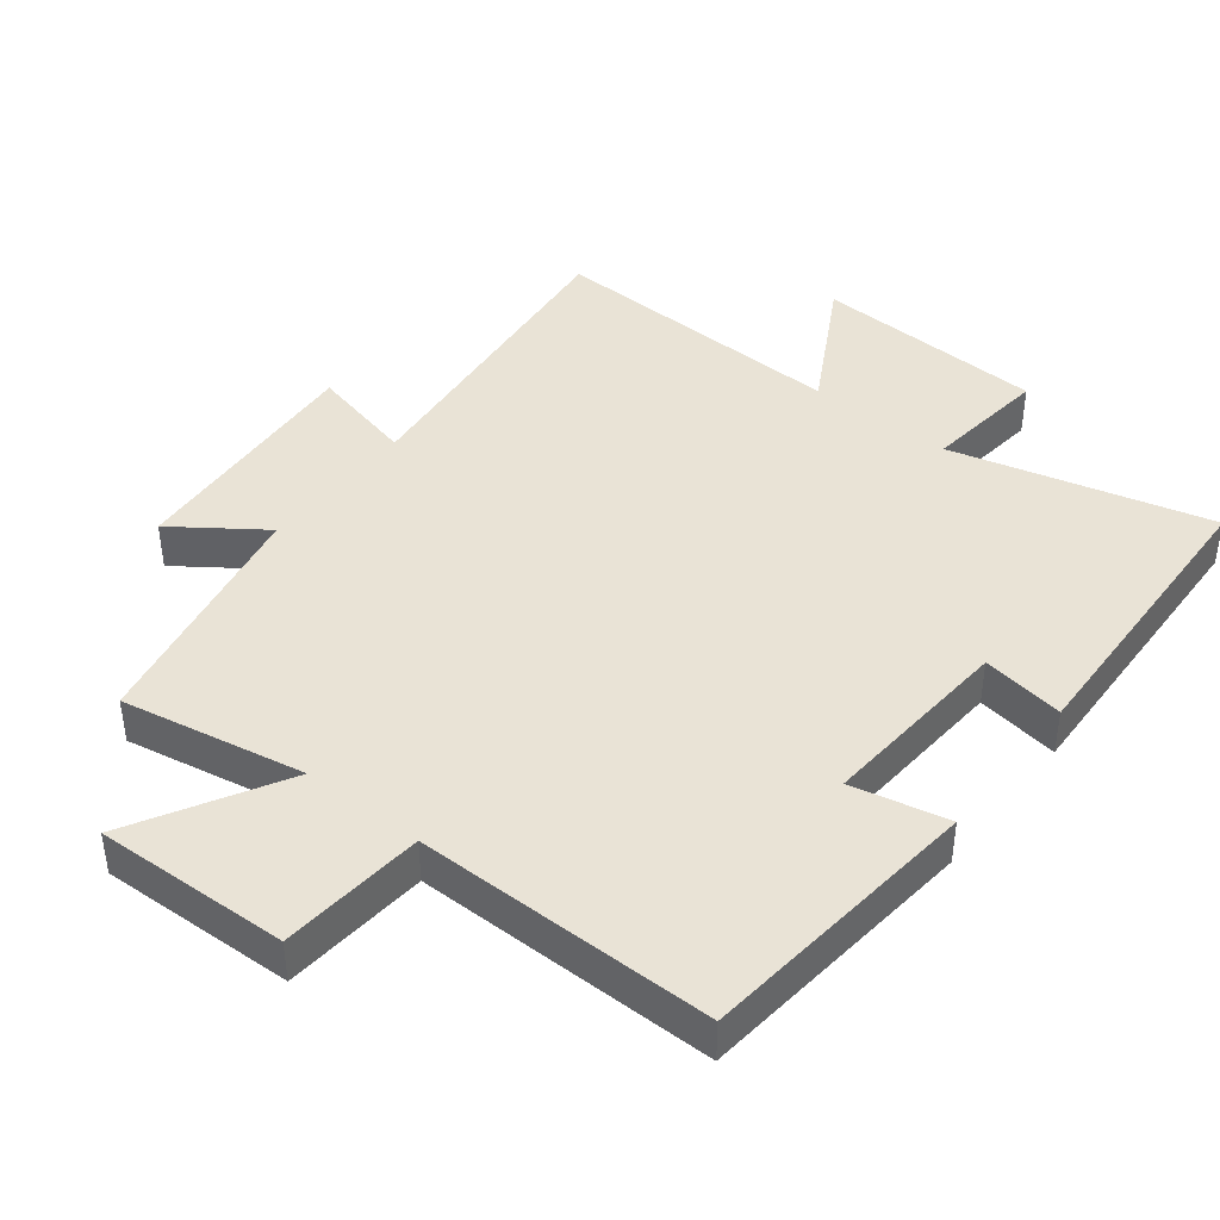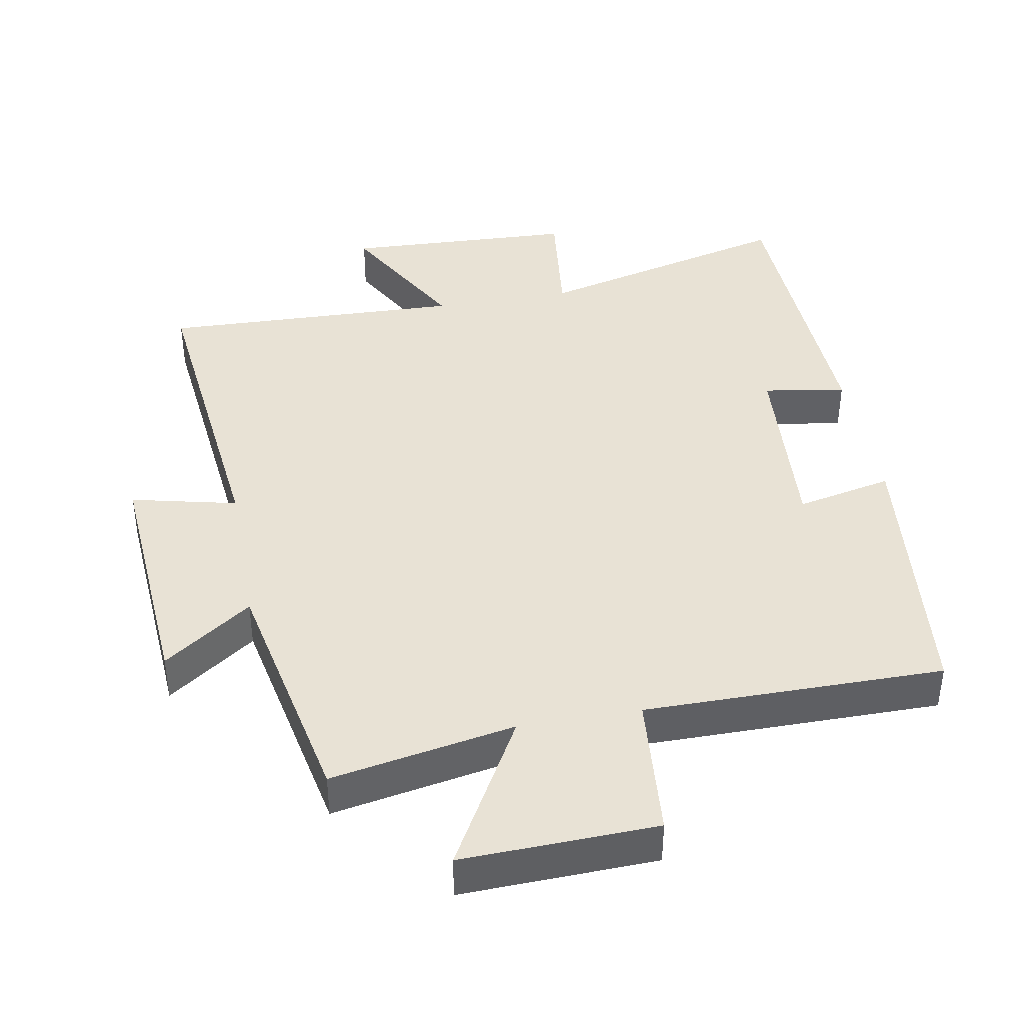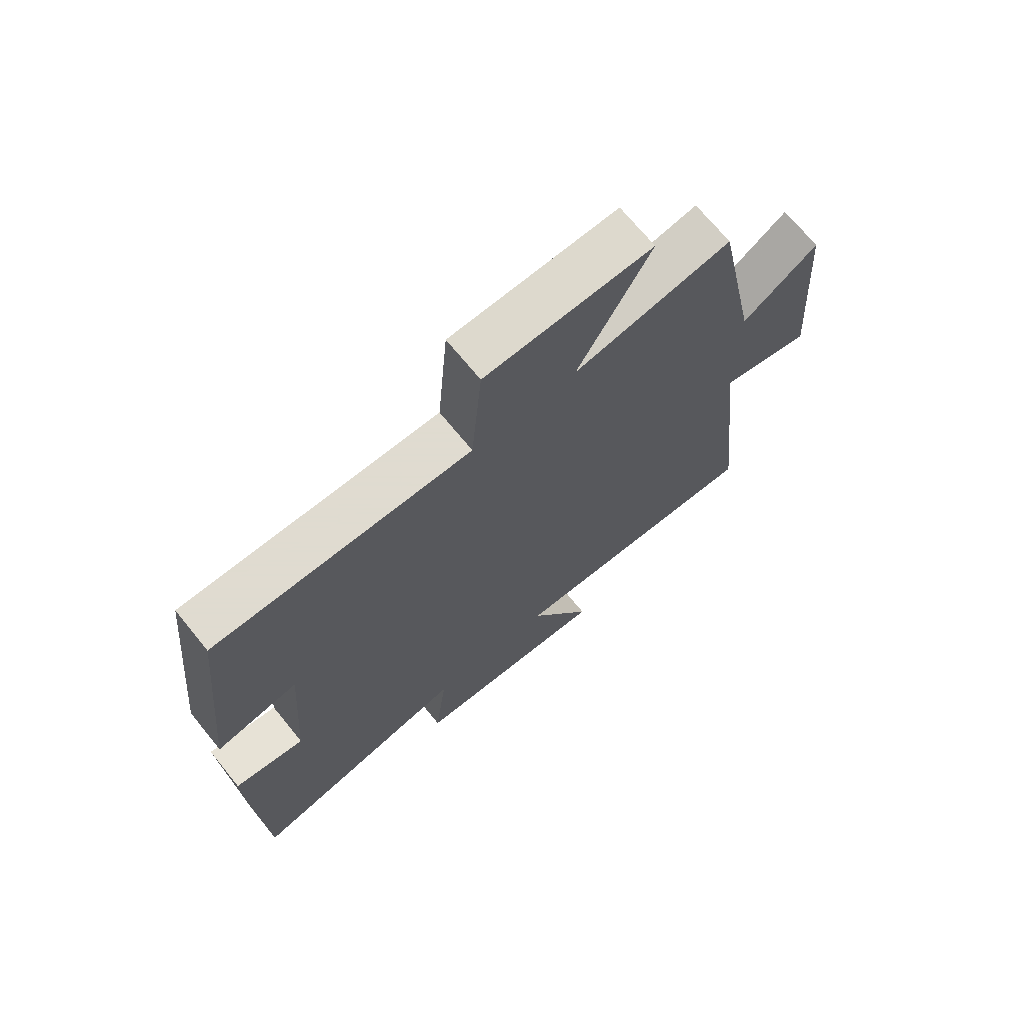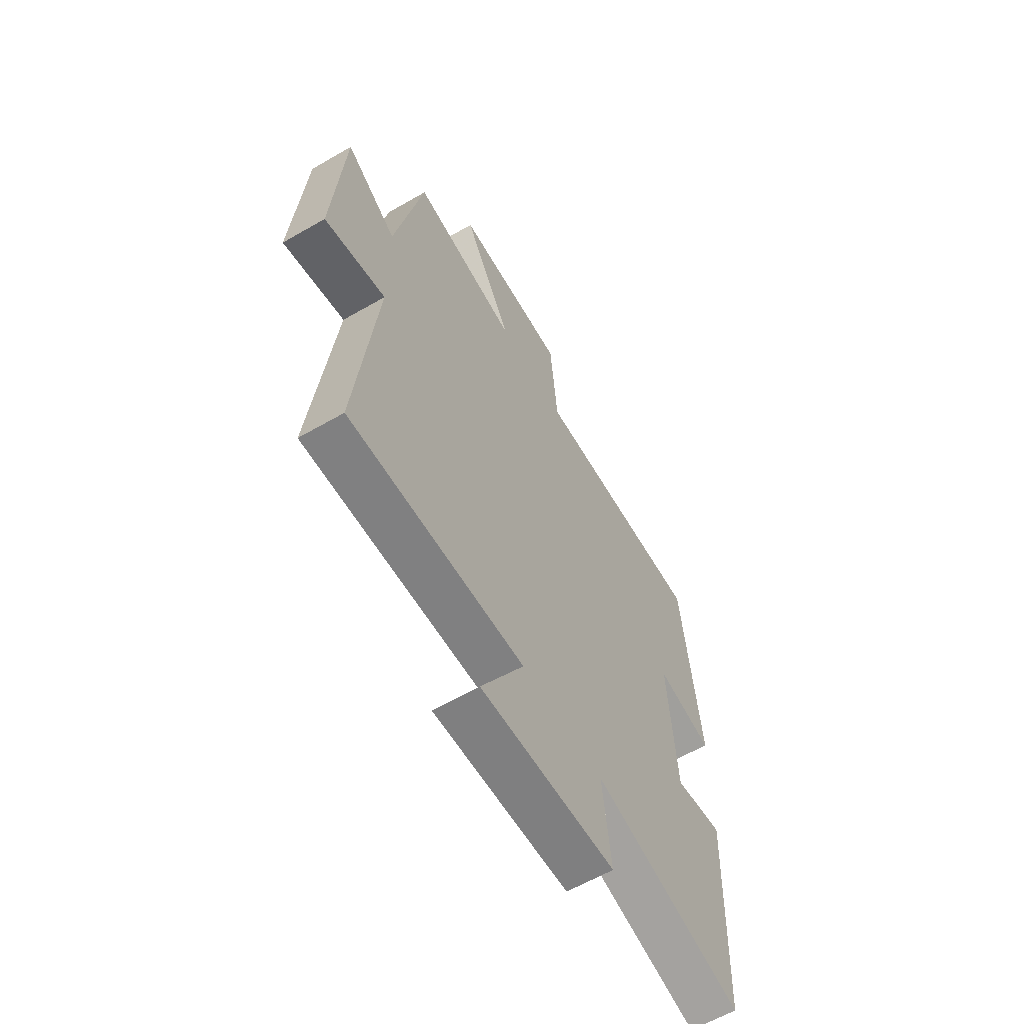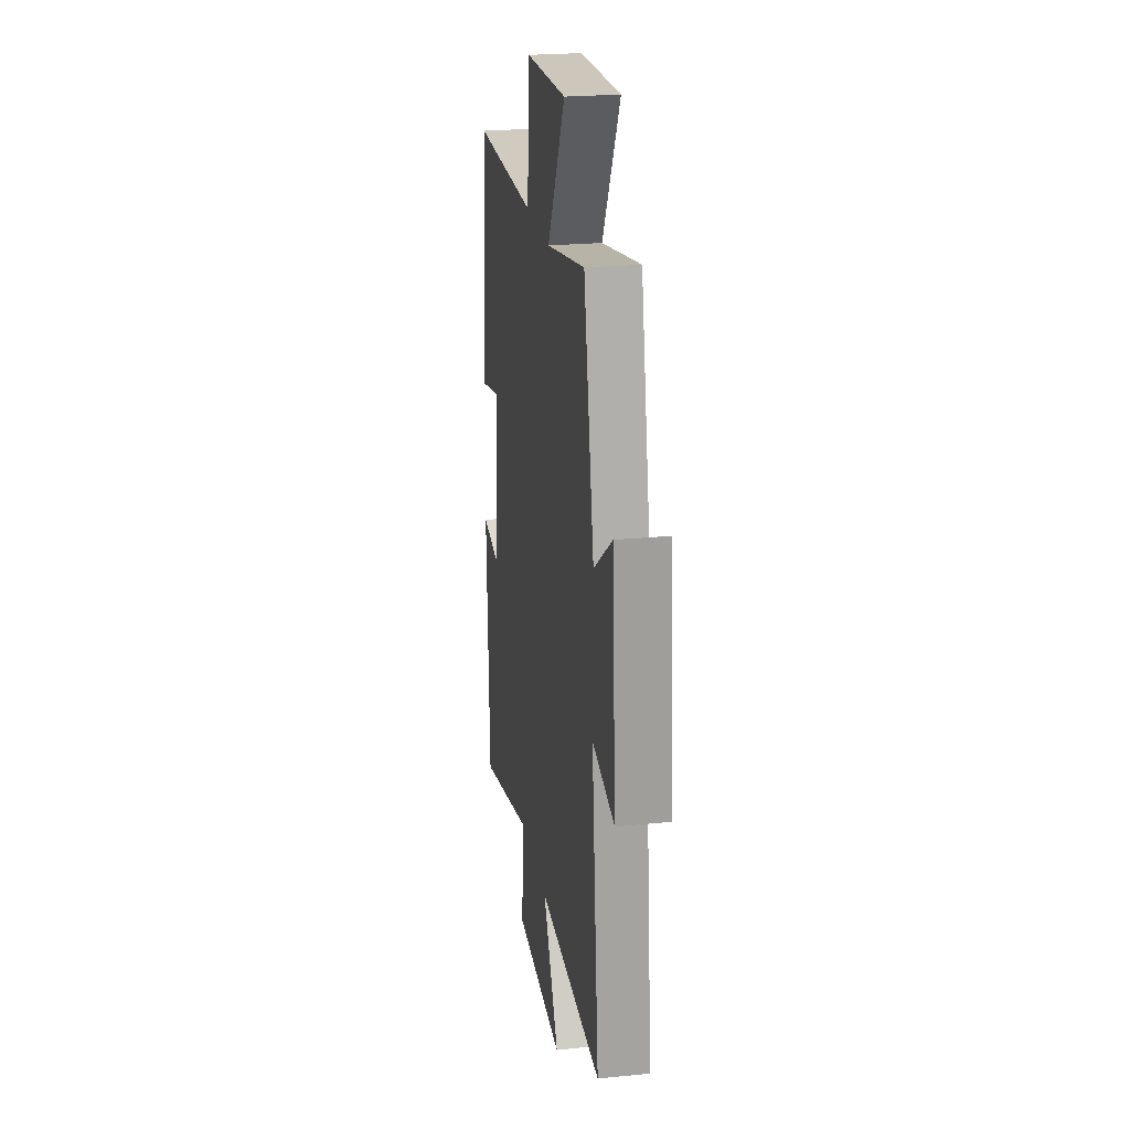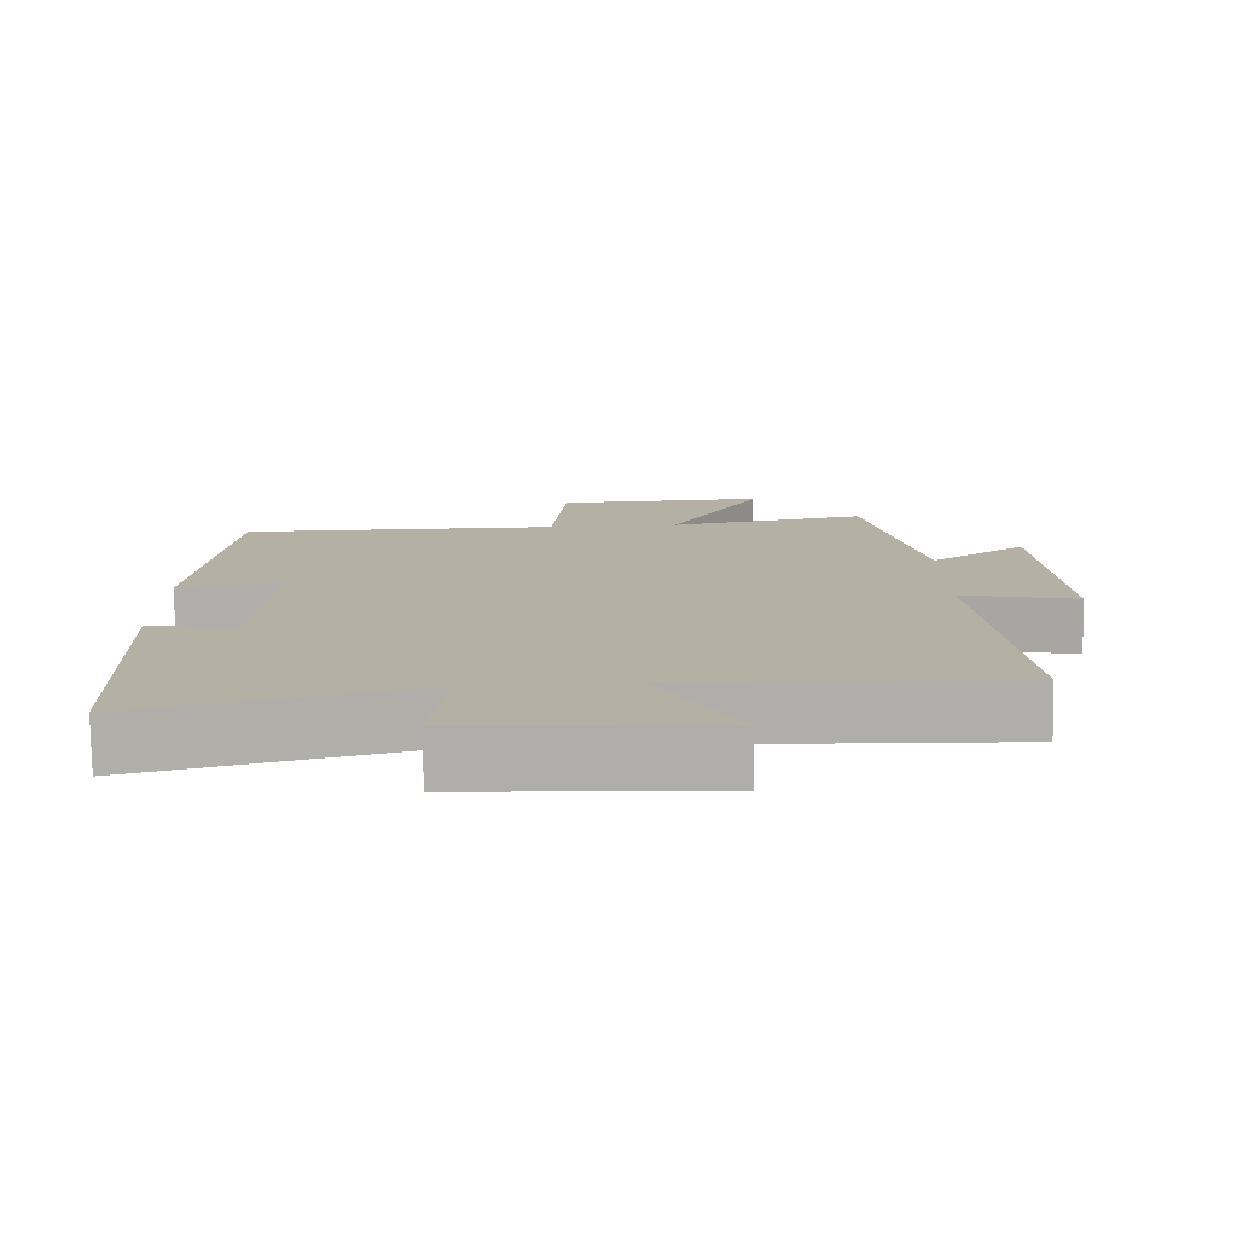
<metadata>
{"format":"obj","ext":"obj","renderer":"f3d","projection":"perspective","resolution":1024,"background":"white","views":[{"elev":42.2,"azim":38.2,"up":"+Y"},{"elev":40.8,"azim":-10.2,"up":"+Y"},{"elev":70.2,"azim":140.8,"up":"+Z"},{"elev":-61.6,"azim":-59.6,"up":"+Z"},{"elev":23.6,"azim":-99.4,"up":"+Z"},{"elev":-78.2,"azim":-179.1,"up":"+Z"}]}
</metadata>
<code>
v -0.551 0.07 -0.514
v -0.5 0.07 -0.043
v -0.655 0.07 -0.079
v -0.629 0.07 0.285
v -0.5 0.07 0.193
v -0.428 0.07 0.551
v -0.159 0.07 0.5
v -0.283 0.07 0.722
v 0.001 0.07 0.712
v 0.019 0.07 0.5
v 0.457 0.07 0.5
v 0.5 0.07 0.083
v 0.359 0.07 0.114
v 0.379 0.07 -0.172
v 0.5 0.07 -0.153
v 0.482 0.07 -0.598
v 0.103 0.07 -0.5
v 0.124 0.07 -0.682
v -0.216 0.07 -0.696
v -0.107 0.07 -0.5
v -0.551 0 -0.514
v -0.5 0 -0.043
v -0.655 0 -0.079
v -0.629 0 0.285
v -0.5 0 0.193
v -0.428 0 0.551
v -0.159 0 0.5
v -0.283 0 0.722
v 0.001 0 0.712
v 0.019 0 0.5
v 0.457 0 0.5
v 0.5 0 0.083
v 0.359 0 0.114
v 0.379 0 -0.172
v 0.5 0 -0.153
v 0.482 0 -0.598
v 0.103 0 -0.5
v 0.124 0 -0.682
v -0.216 0 -0.696
v -0.107 0 -0.5
f 17 18 19 20
f 14 15 16 17
f 13 14 17 20
f 10 11 12 13
f 20 1 2
f 13 20 2
f 10 13 2
f 7 8 9 10
f 5 6 7
f 10 2 3
f 7 10 3
f 5 7 3
f 3 4 5
f 40 39 38 37
f 37 36 35 34
f 40 37 34 33
f 33 32 31 30
f 22 21 40
f 22 40 33
f 22 33 30
f 30 29 28 27
f 27 26 25
f 23 22 30
f 23 30 27
f 23 27 25
f 25 24 23
f 1 21 22 2
f 2 22 23 3
f 3 23 24 4
f 4 24 25 5
f 5 25 26 6
f 6 26 27 7
f 7 27 28 8
f 8 28 29 9
f 9 29 30 10
f 10 30 31 11
f 11 31 32 12
f 12 32 33 13
f 13 33 34 14
f 14 34 35 15
f 15 35 36 16
f 16 36 37 17
f 17 37 38 18
f 18 38 39 19
f 19 39 40 20
f 20 40 21 1

</code>
